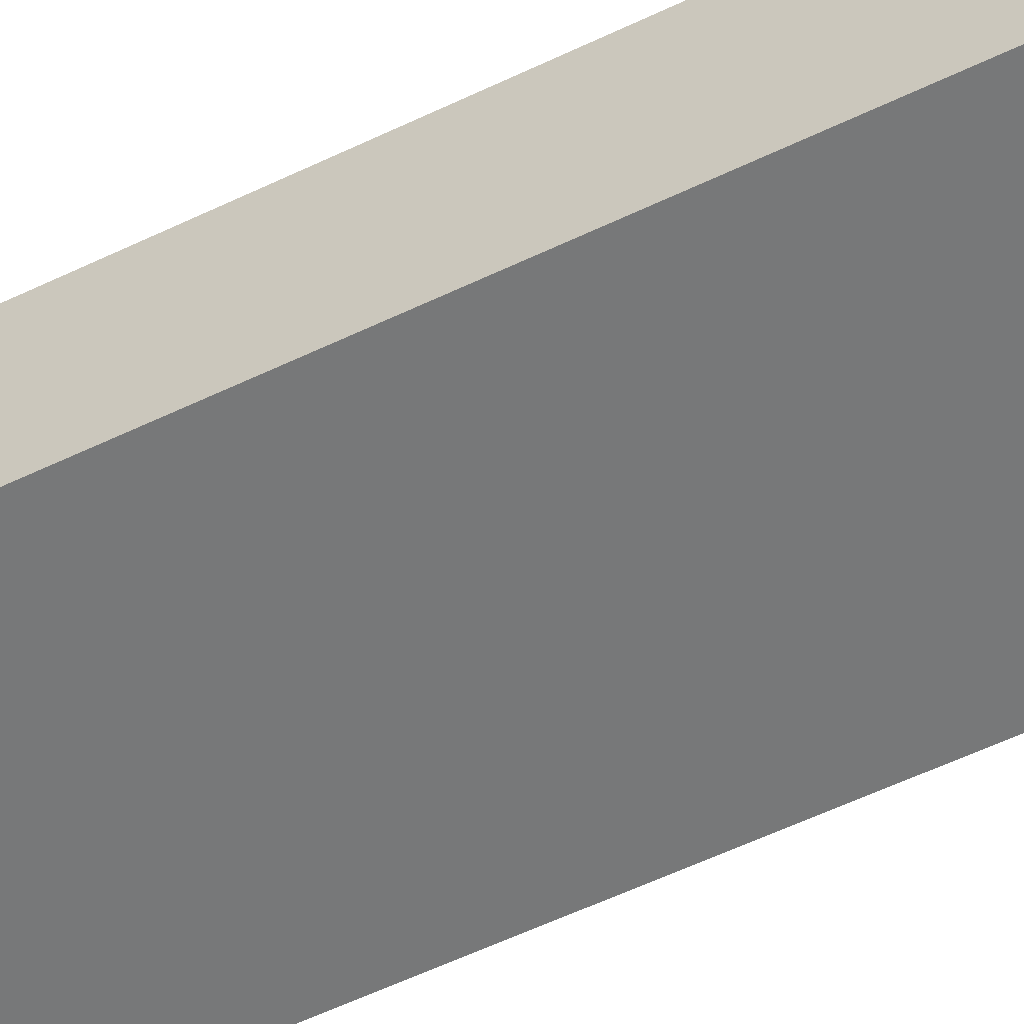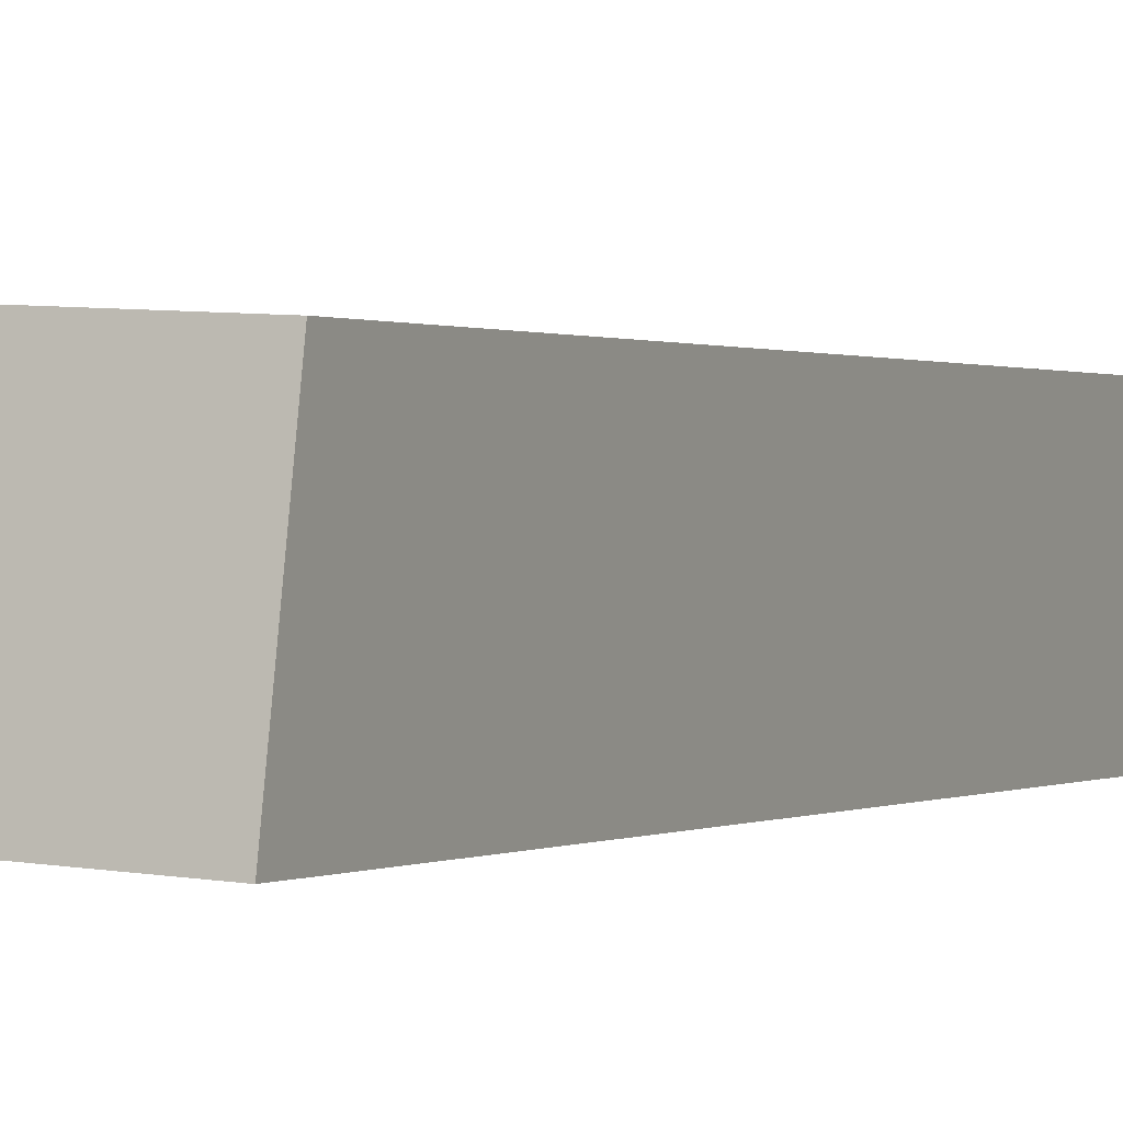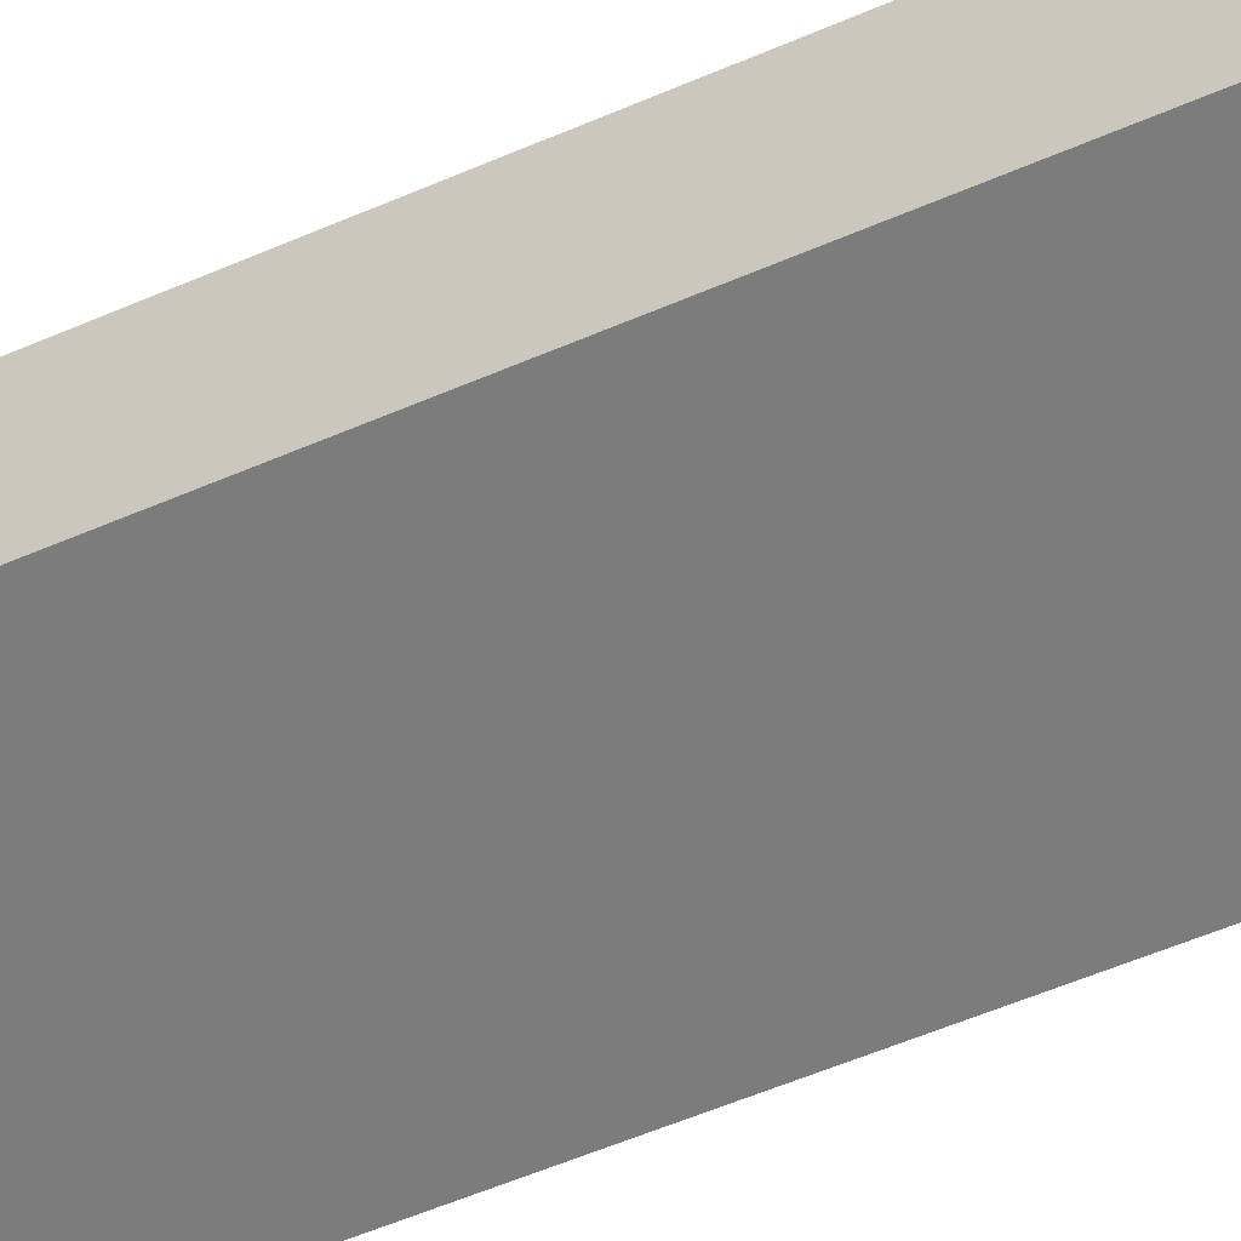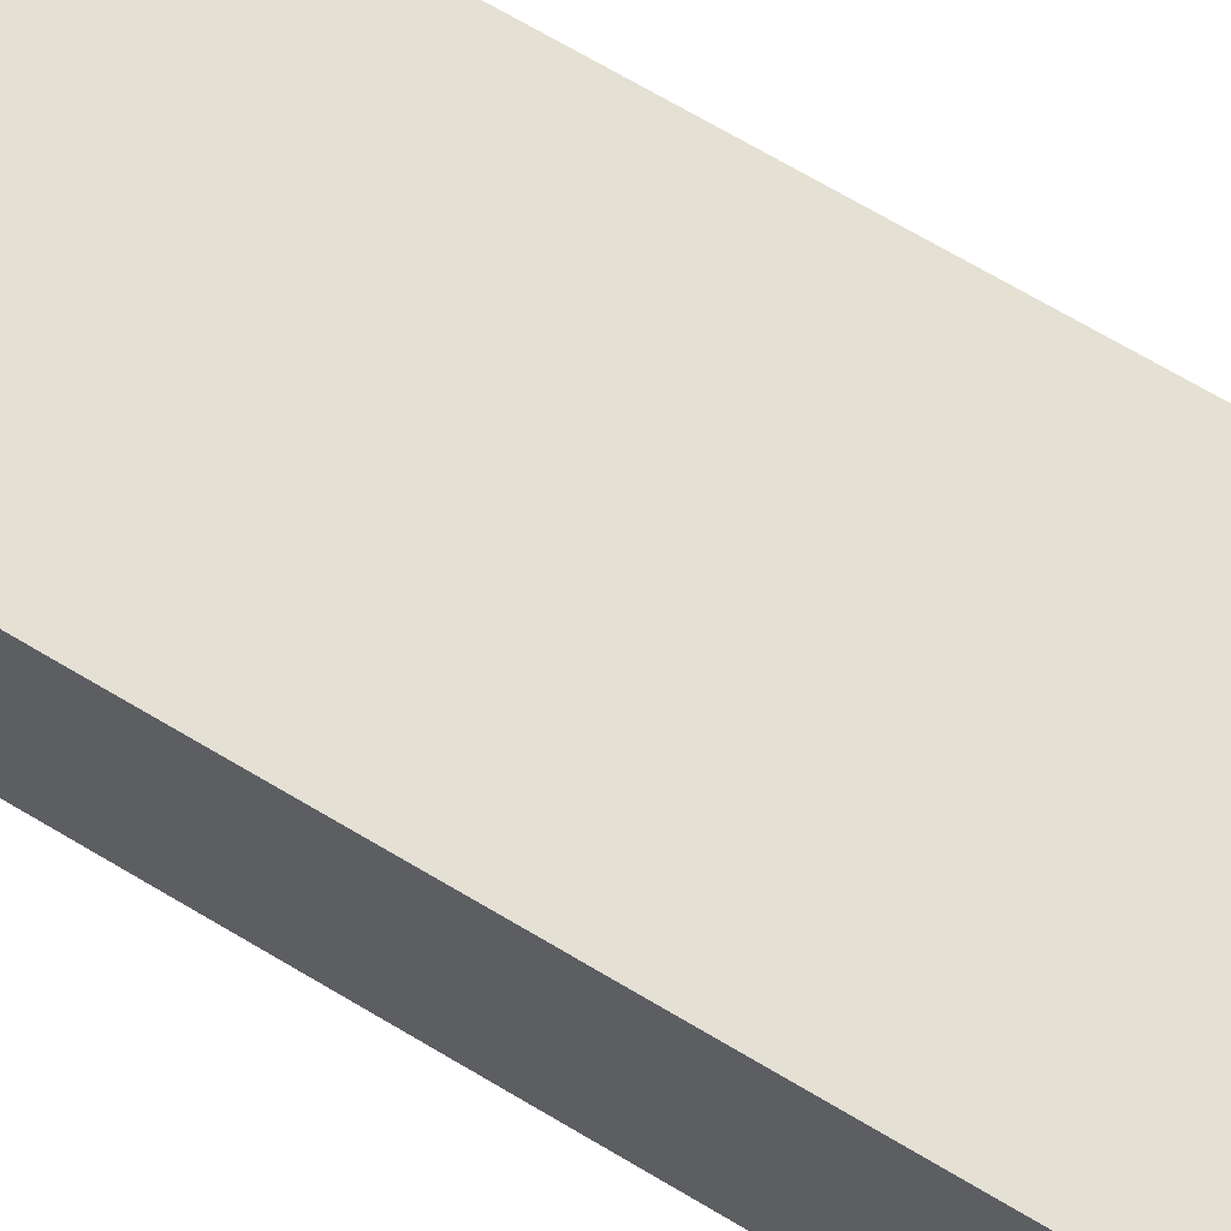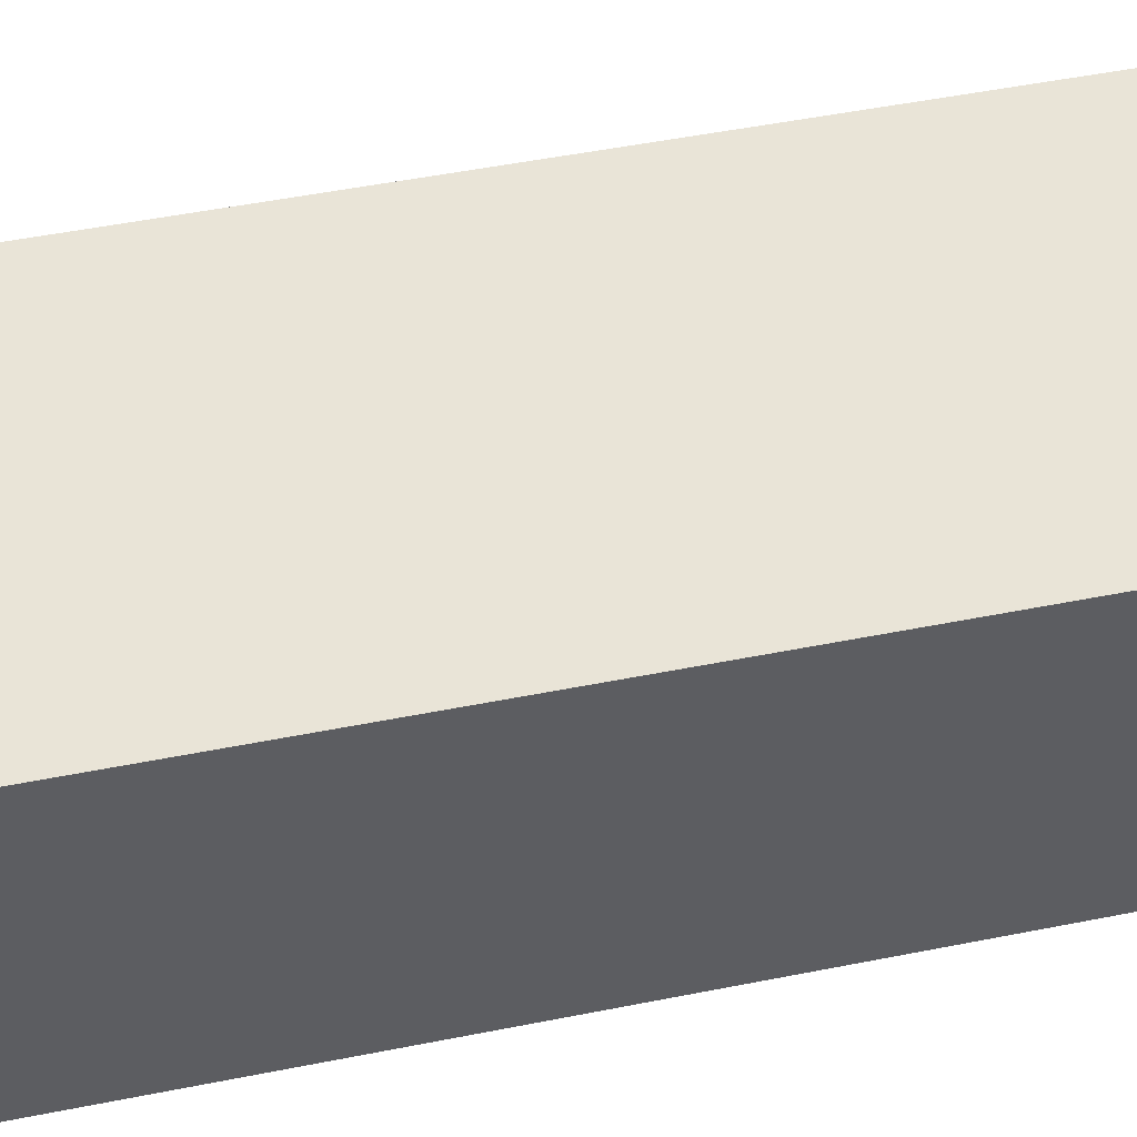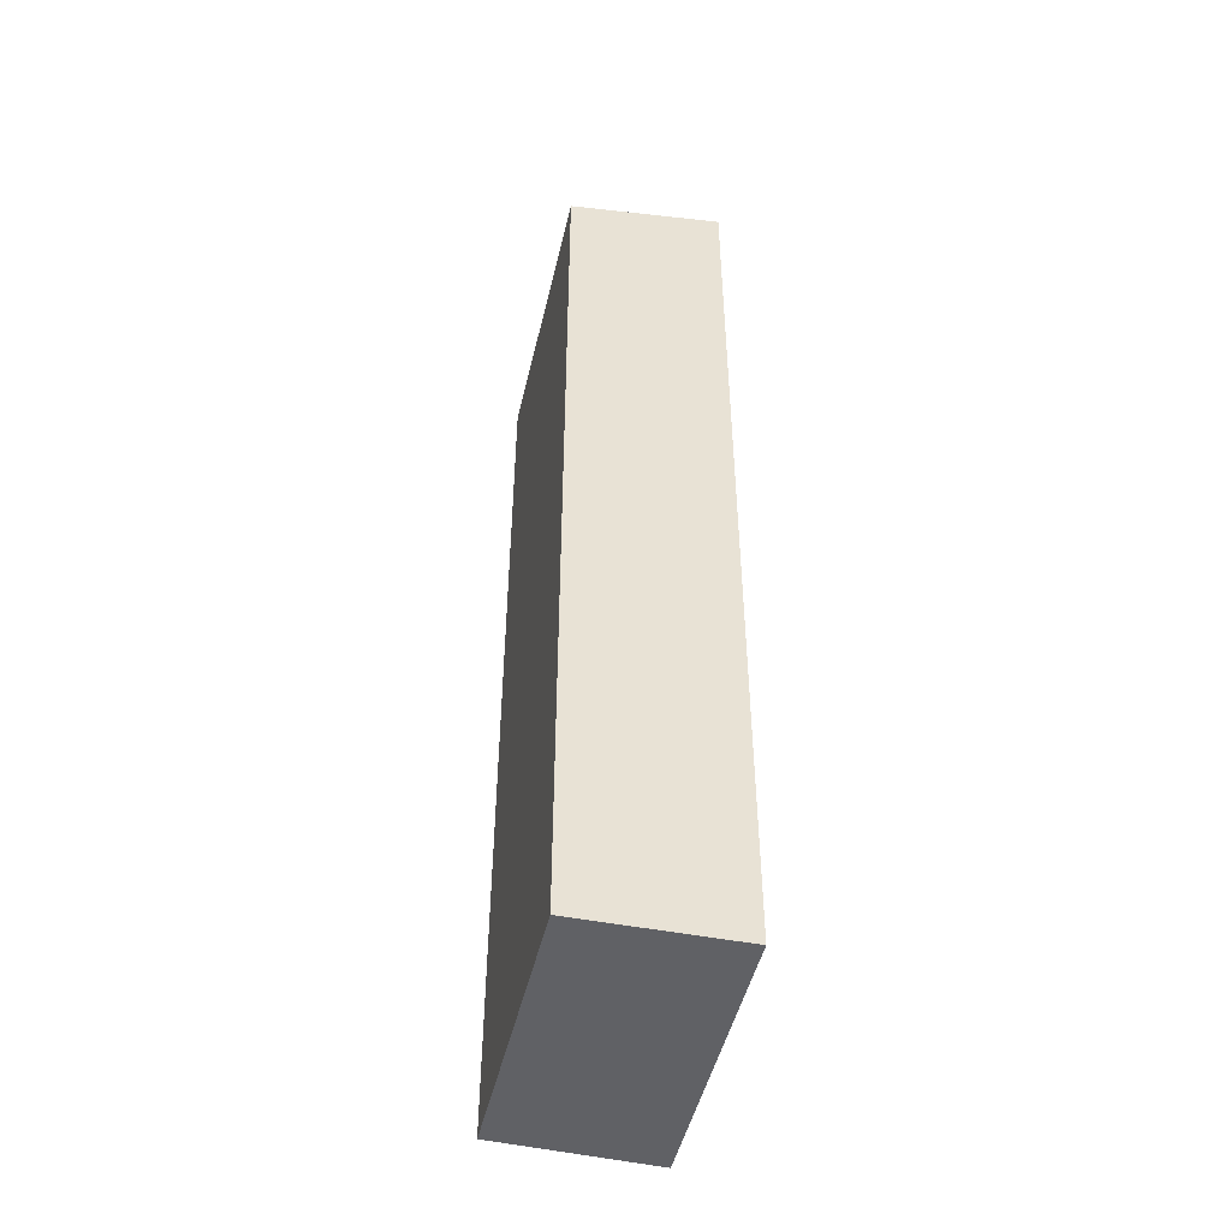
<metadata>
{"format":"obj","ext":"obj","renderer":"f3d","projection":"perspective","resolution":1024,"background":"white","views":[{"elev":-60.0,"azim":-64.1,"up":"+Z"},{"elev":0.4,"azim":-154.2,"up":"+Z"},{"elev":-56.2,"azim":114.4,"up":"+Z"},{"elev":68.9,"azim":120.9,"up":"+Z"},{"elev":40.0,"azim":-104.7,"up":"+Z"},{"elev":-48.1,"azim":74.1,"up":"+Y"}]}
</metadata>
<code>
v  0 15.64 9.574e-16
v  4.754 16.02 -2.366
v  0.059 16.02 -2.612
v  4.589 15.64 0.224
v  0.059 1.599e-16 -2.612
v  0 0 0
v  4.589 -1.372e-17 0.224
v  4.754 1.449e-16 -2.366
g defaultobject
f 1 2 3
f 2 1 4
f 5 1 3
f 1 5 6
f 1 7 4
f 7 1 6
f 4 8 2
f 8 4 7
f 8 3 2
f 3 8 5
f 8 6 5
f 6 8 7

</code>
